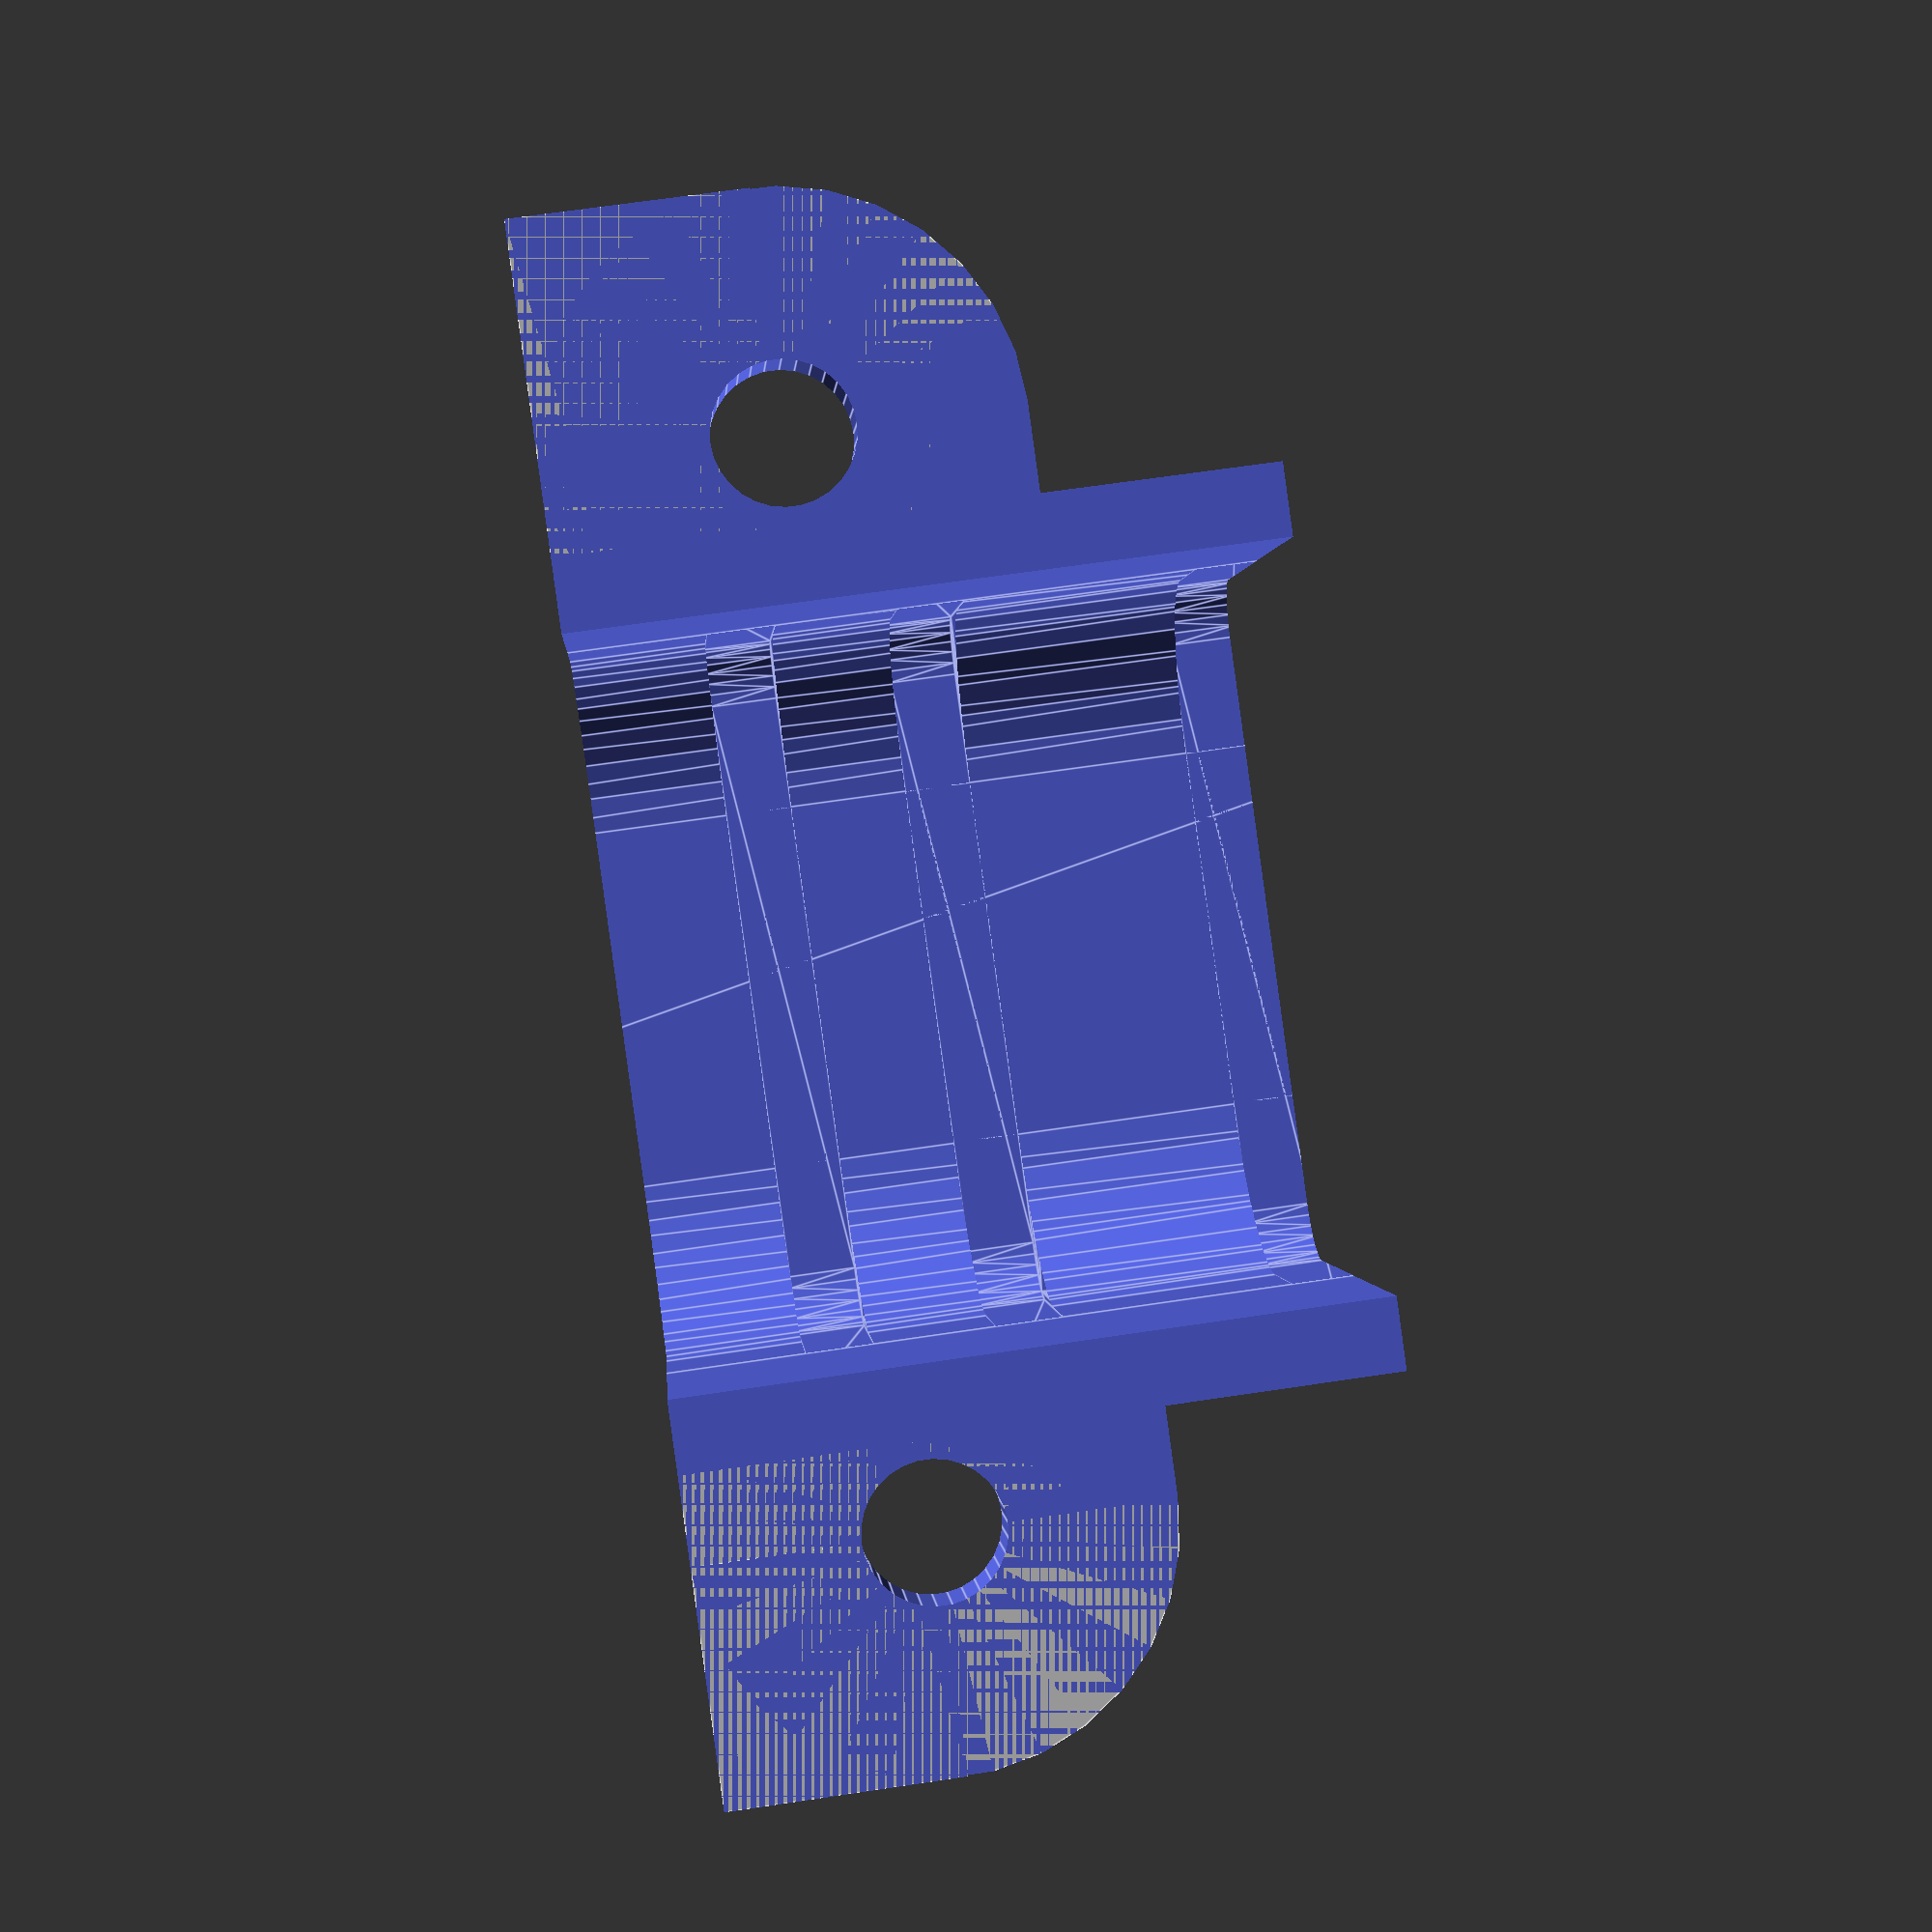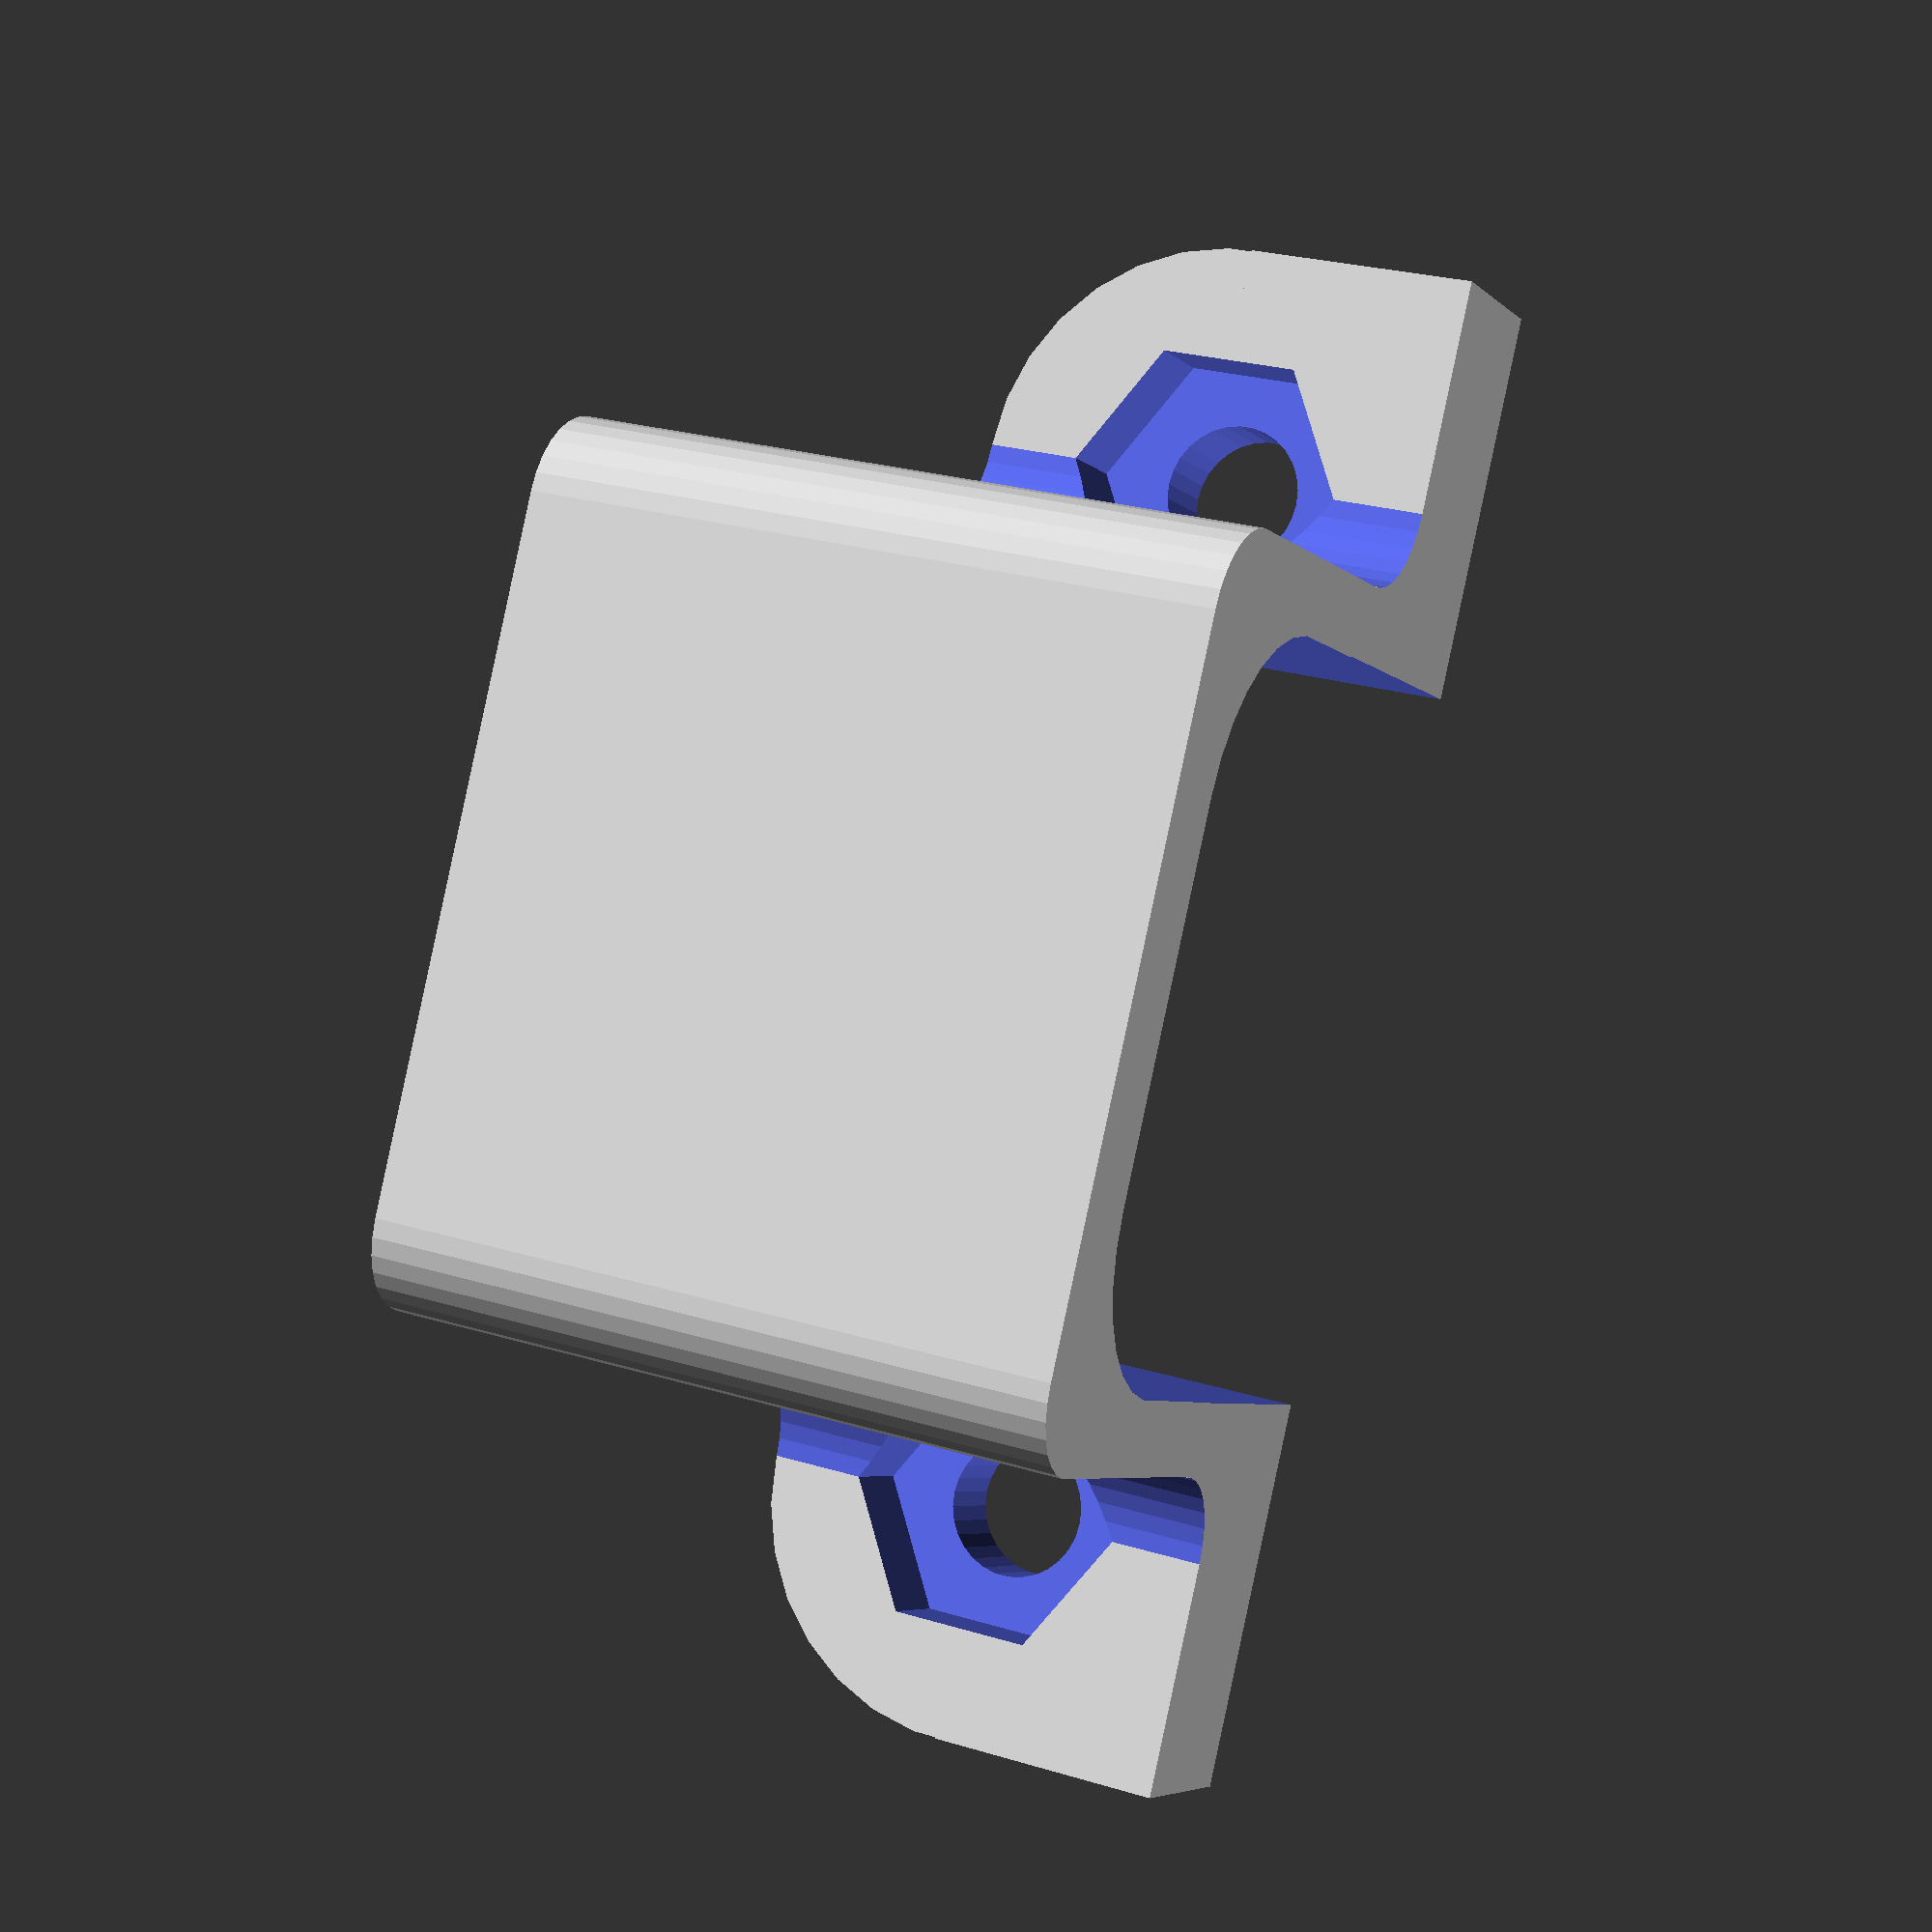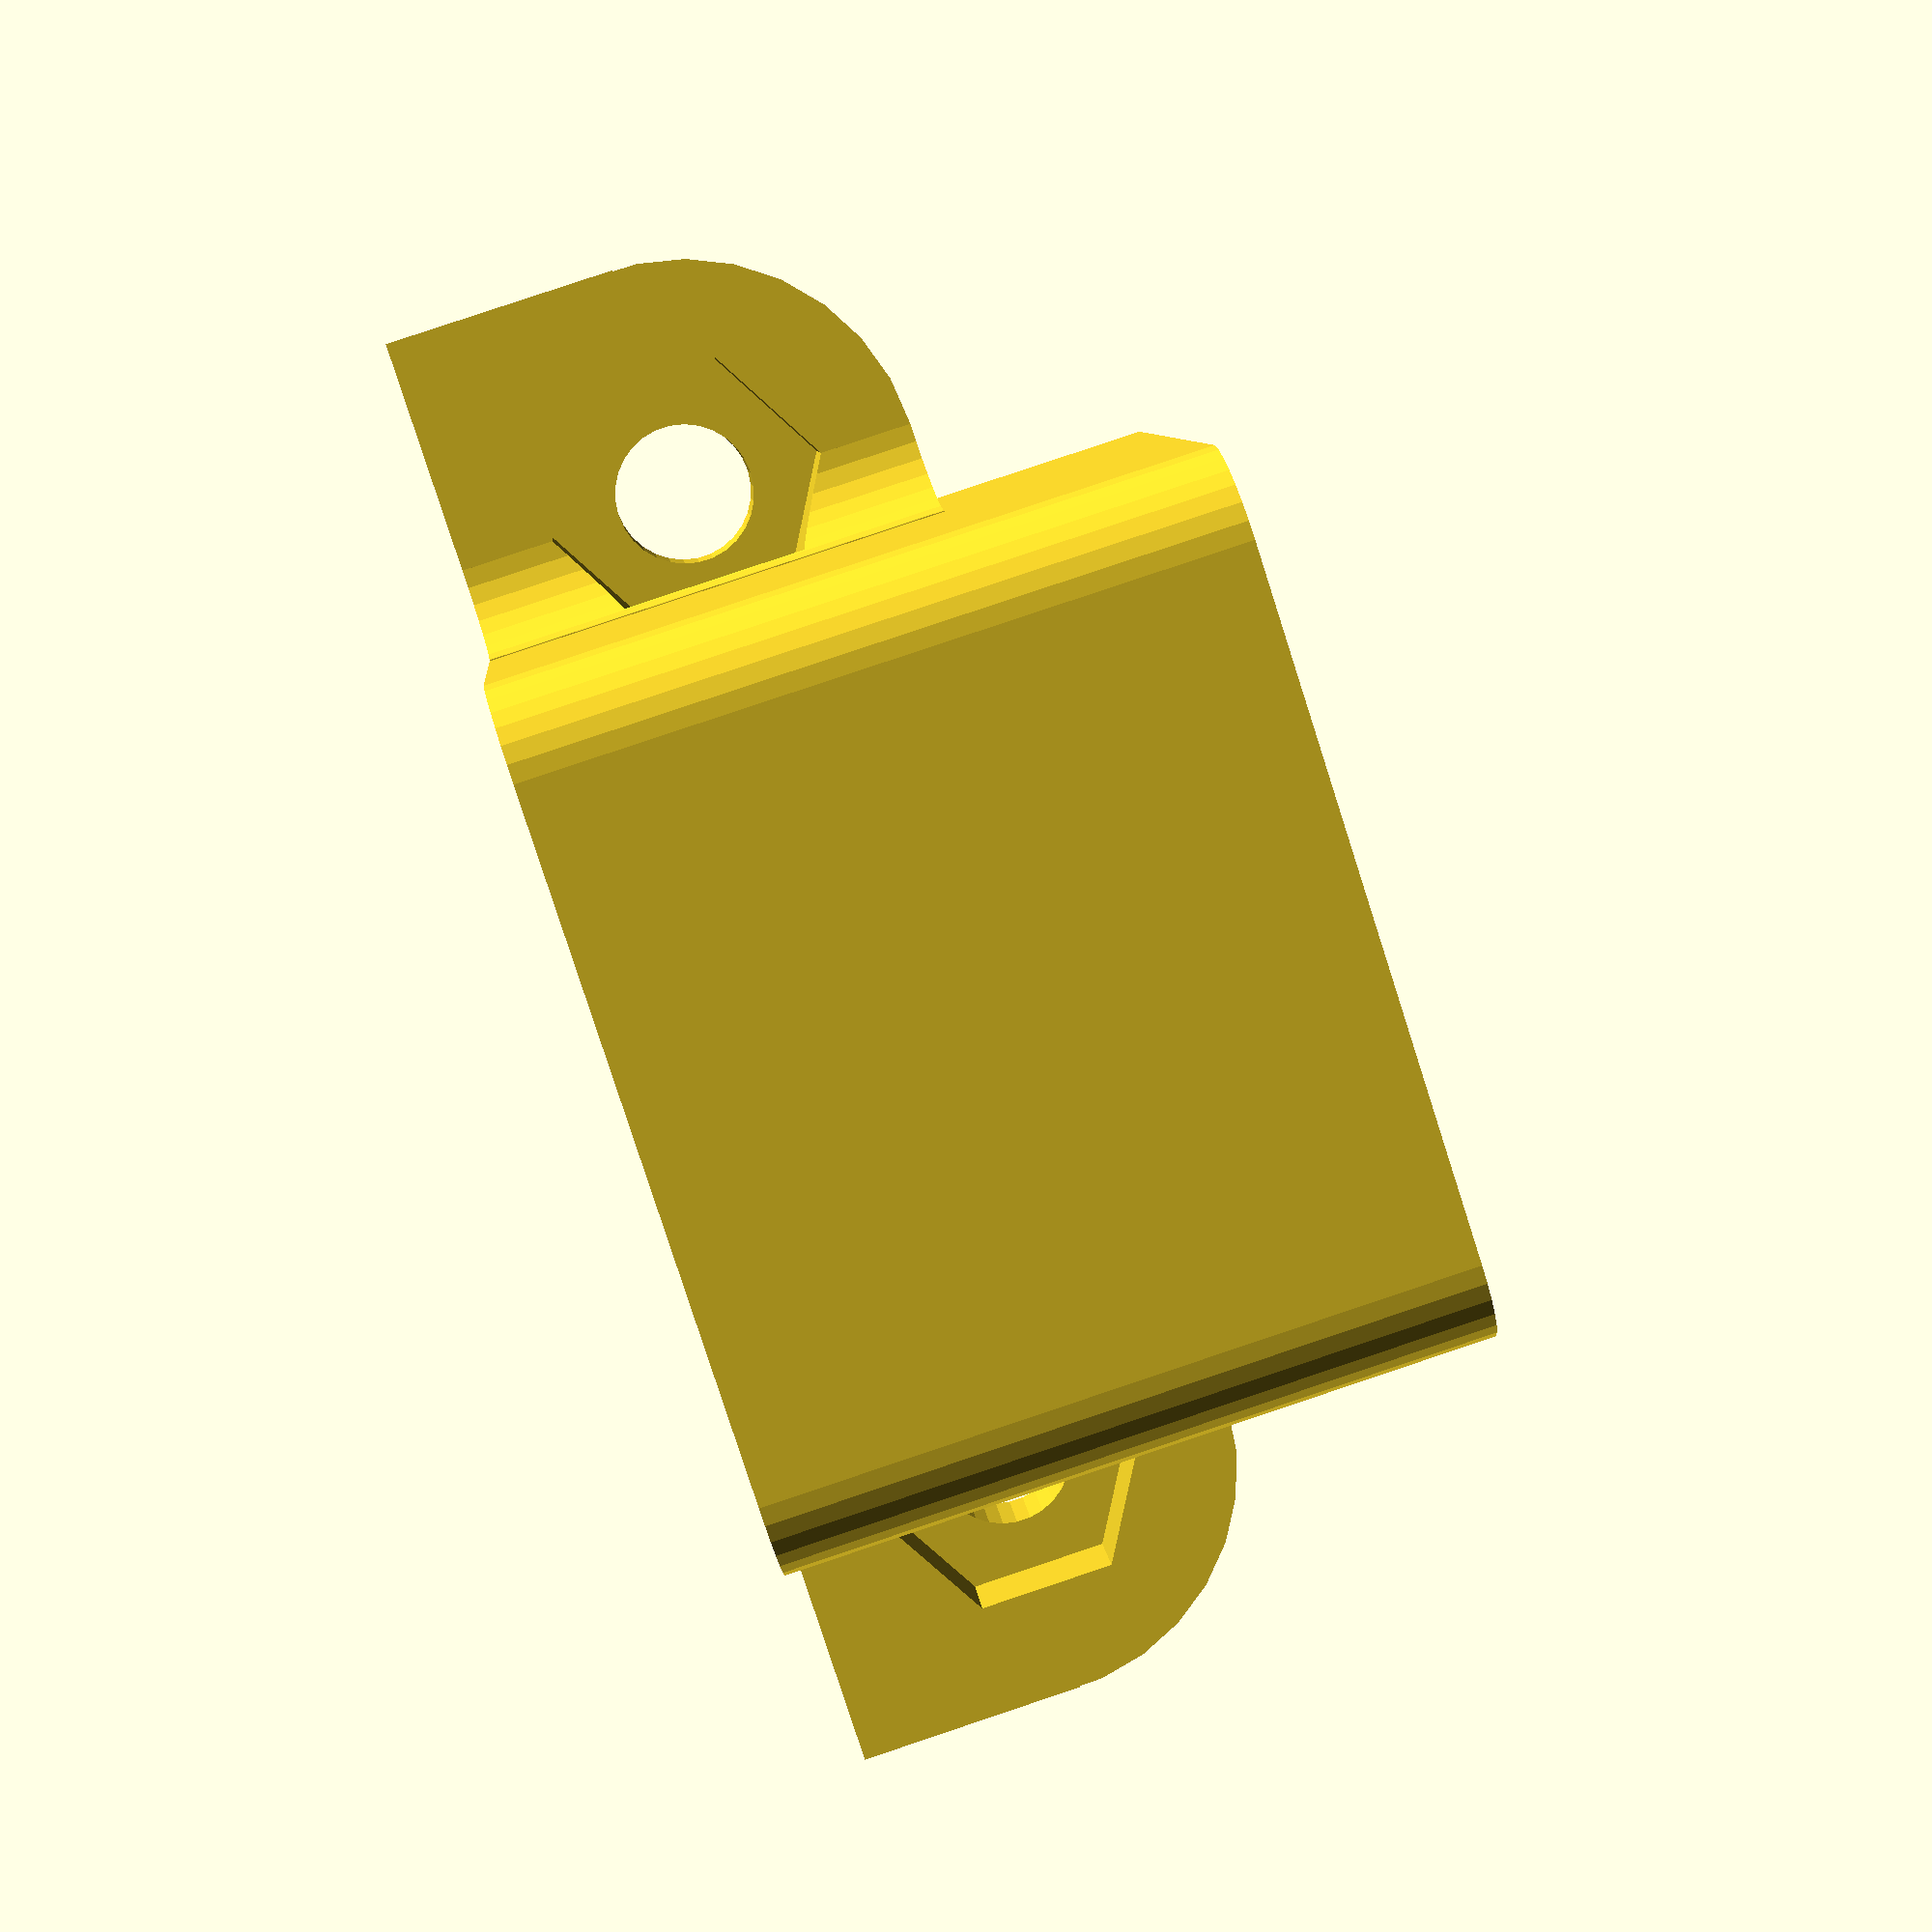
<openscad>
//Bracket for 12mm Micro Motor with Metal Gearbox.
//Oktay Gülmez, 19/02/2016.
//GNU GPL.

//parameters:
//Bracket lenght (10-20mm.)
lenght=12; 
//(Diagonal size of the nuts; small=4,4mm. or large=5,2mm.)
nuts=4.4; 

$fn=30;
module inside(){
    difference(){
        union(){
            translate([10,0,4]) rotate([0,90,0]) minkowski(){
                cube([6,6.5,30], center=true);
                cylinder(r=3);
            }
          
        }
       
    }
}

module plate(){
    difference(){
        union(){
            translate([0,0,4]) rotate([0,90,0]) minkowski(){
                cube([10,10.5,0.2], center=true);
                cylinder(r=1);
            }
          
        }
       
    }
}
    
module bracket(){    
difference(){
    union(){
        translate([lenght-4,-9,0]) cylinder(h=3, r=4);
        translate([lenght-4,9,0]) cylinder(h=3, r=4);
        
        translate([lenght/2-0.5,0,4]) rotate([0,90,0]) minkowski(){
             cube([12,12,lenght-1], center=true);
            cylinder(r=1.5);
        }
        
        translate([lenght-4,-9-4,0]) cube([4,18+8,3]);
        
        translate([lenght-8,-9,0]) cube([8,3,4.5]);
        translate([lenght-8,9-3,0]) cube([8,3,4.5]);
        
    }
    translate([lenght-4,-9,-1]) cylinder(h=5, r=1.2);
        translate([lenght-4,9,-1]) cylinder(h=5, r=1.2);
    translate([lenght-4,-9,1.5]) cylinder(h=2.5, r=nuts/2+0.2, $fn=6);
        translate([lenght-4,9,1.5]) cylinder(h=2.5, r=nuts/2+0.2, $fn=6);
    
    translate([lenght-8-1,-9,4.5]) rotate([0,90,0]) cylinder(h=10, r=1.5);
    translate([lenght-8-1,9,4.5]) rotate([0,90,0]) cylinder(h=10, r=1.5);
    
    inside();
    translate([0,0,0]) plate();
    translate([5.2,0,0]) plate();
     translate([8.5,0,0]) plate();
    
    translate([lenght/2,0,0]) cube([lenght+2,12.5,10], center=true);
    
    translate([-1,-15,-5]) cube([lenght+2,30,5]);
        
}
}

translate([0,0,lenght]) rotate([0,90,0]) bracket();


</openscad>
<views>
elev=114.2 azim=245.4 roll=278.6 proj=p view=edges
elev=334.4 azim=331.4 roll=115.8 proj=p view=wireframe
elev=96.5 azim=75.3 roll=288.5 proj=p view=wireframe
</views>
